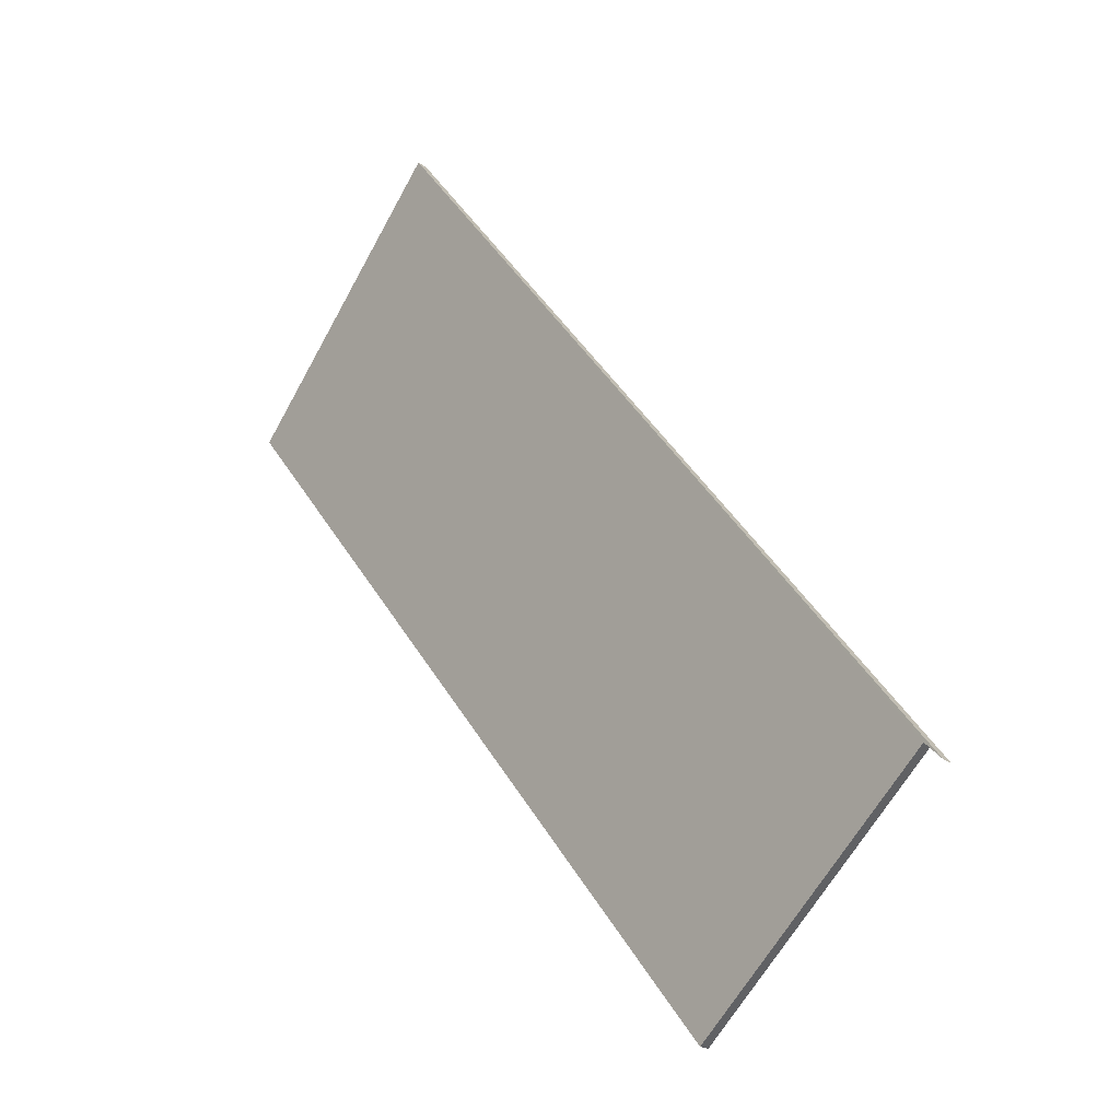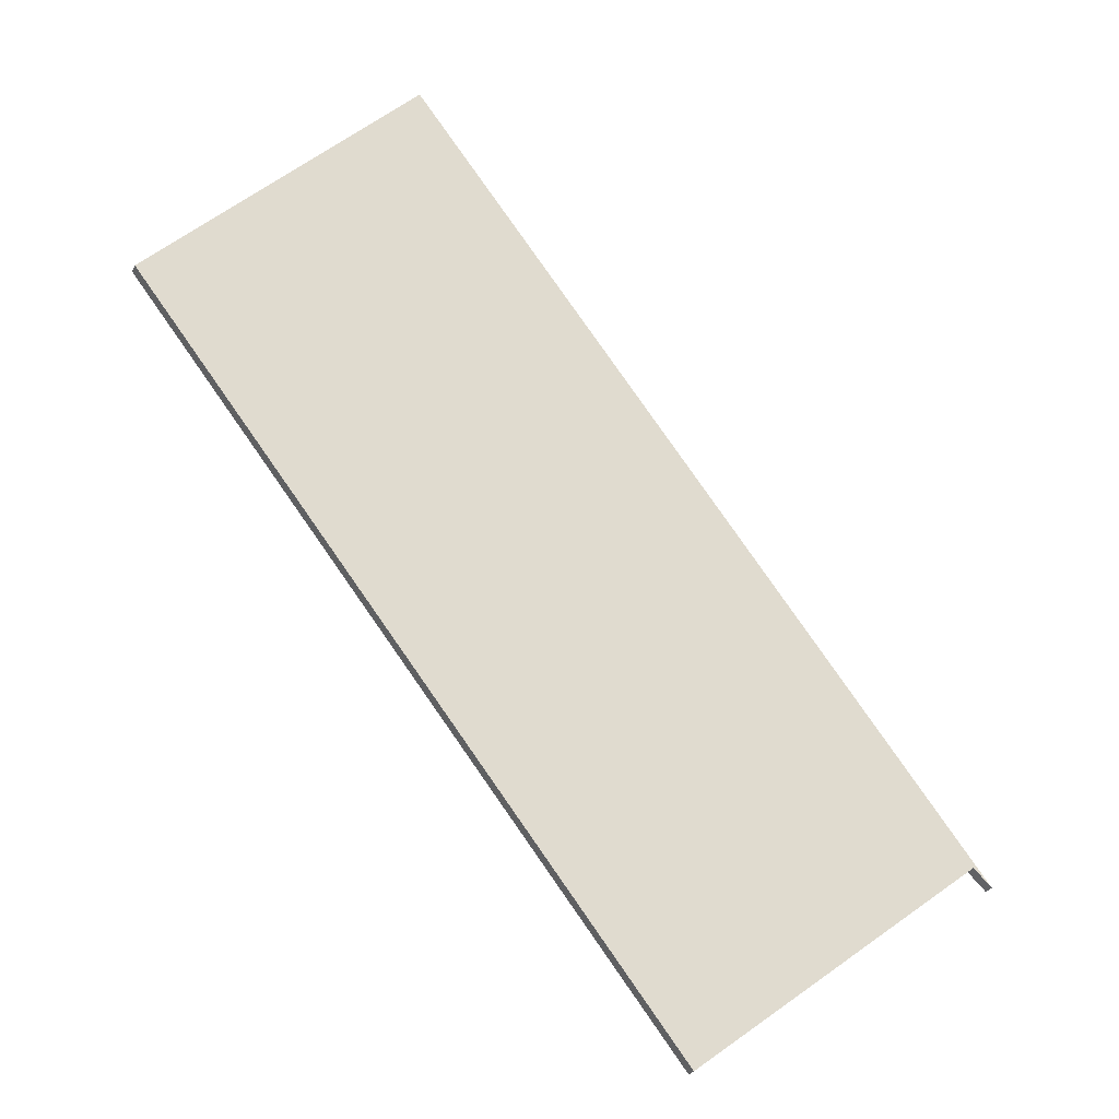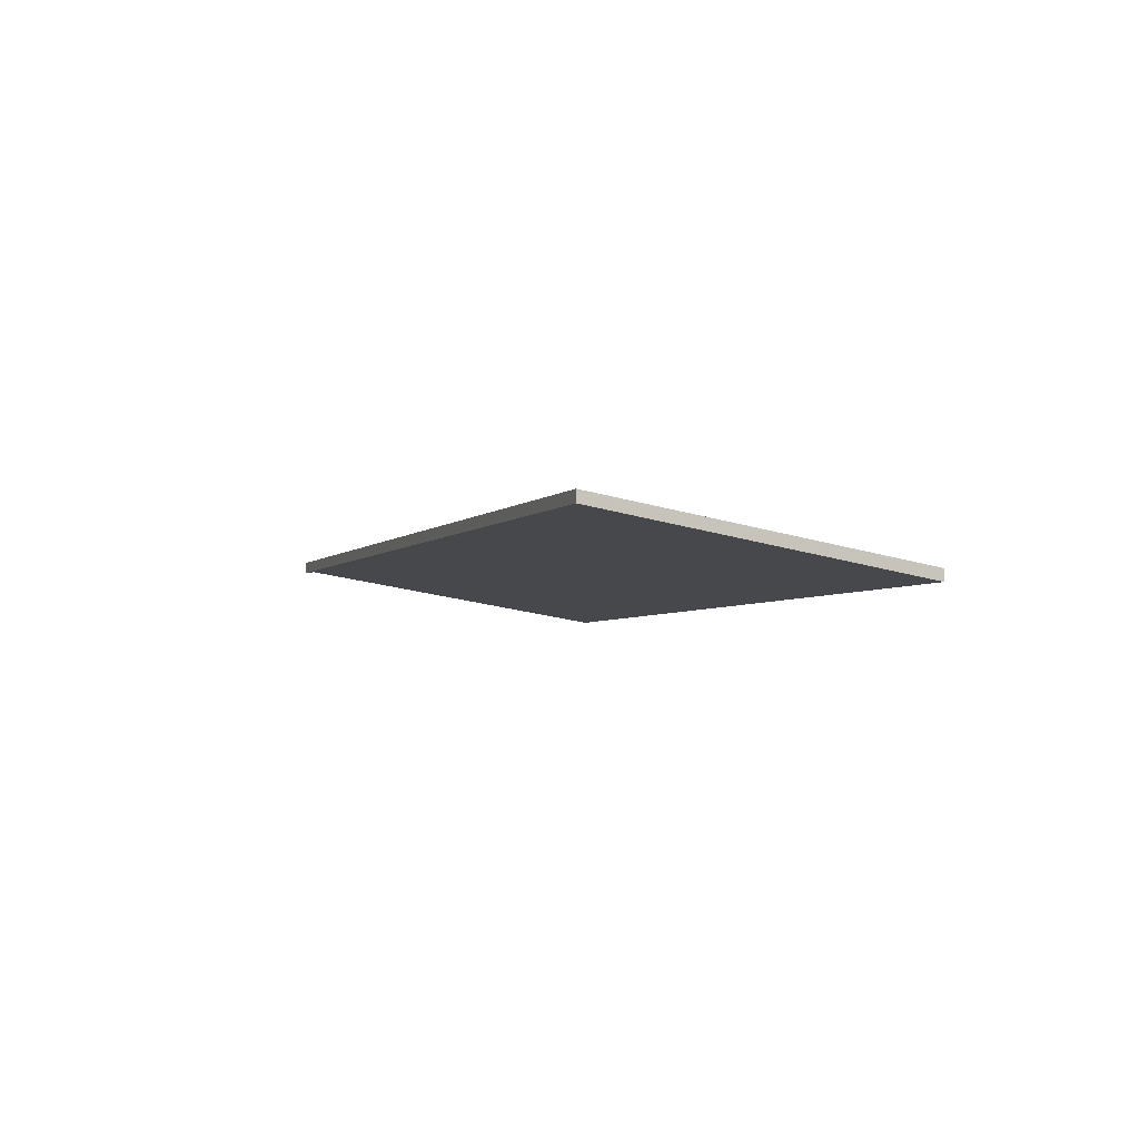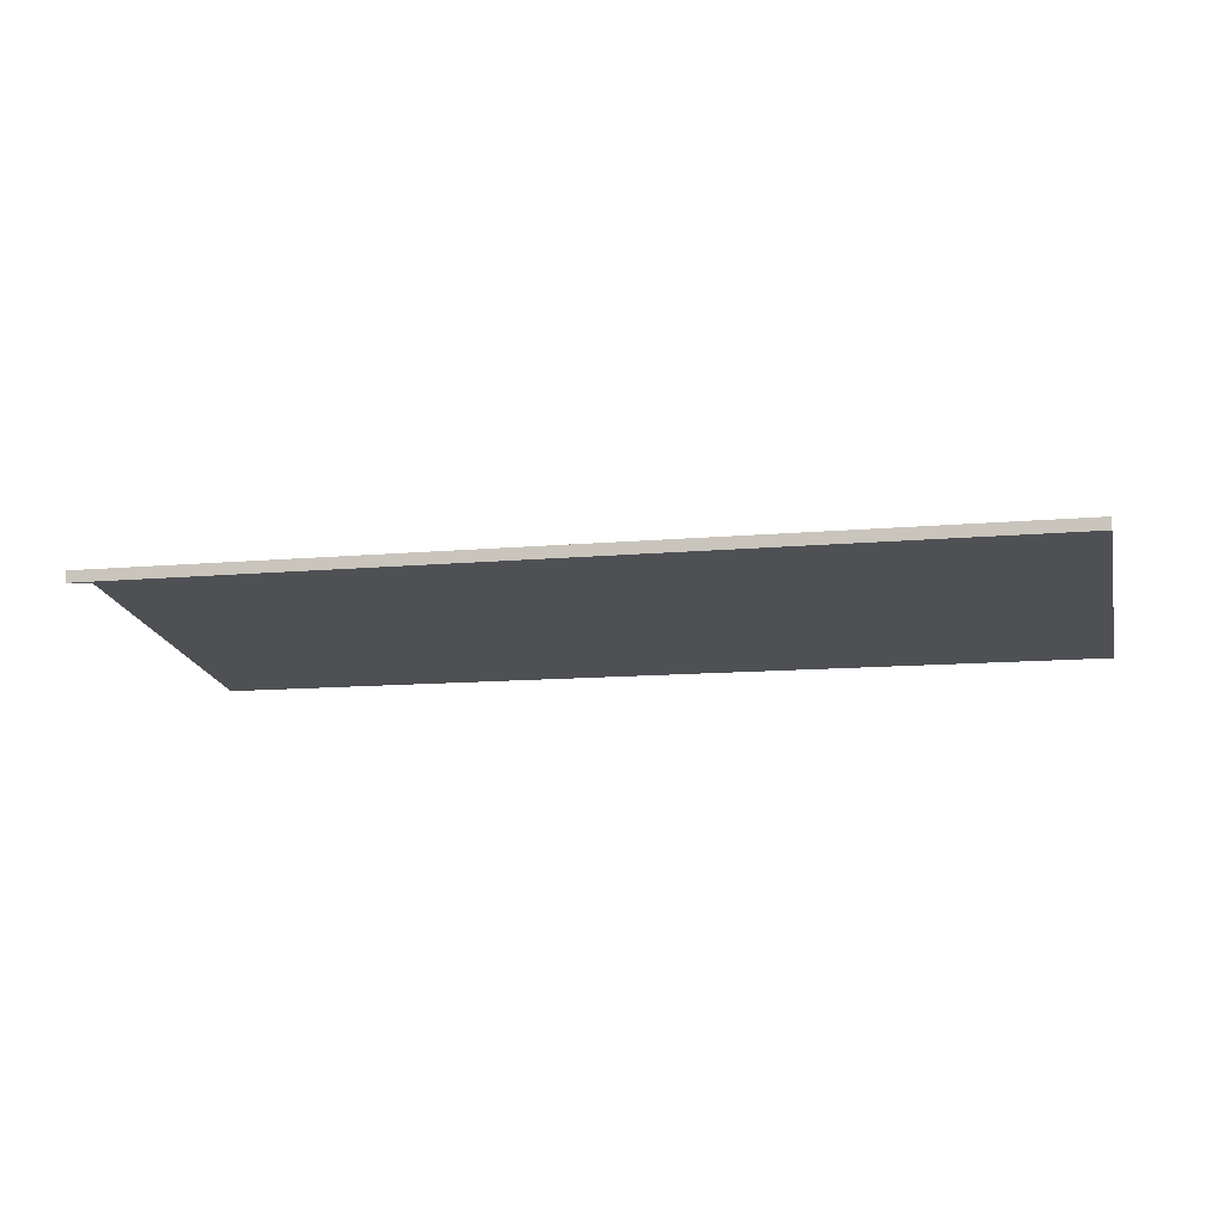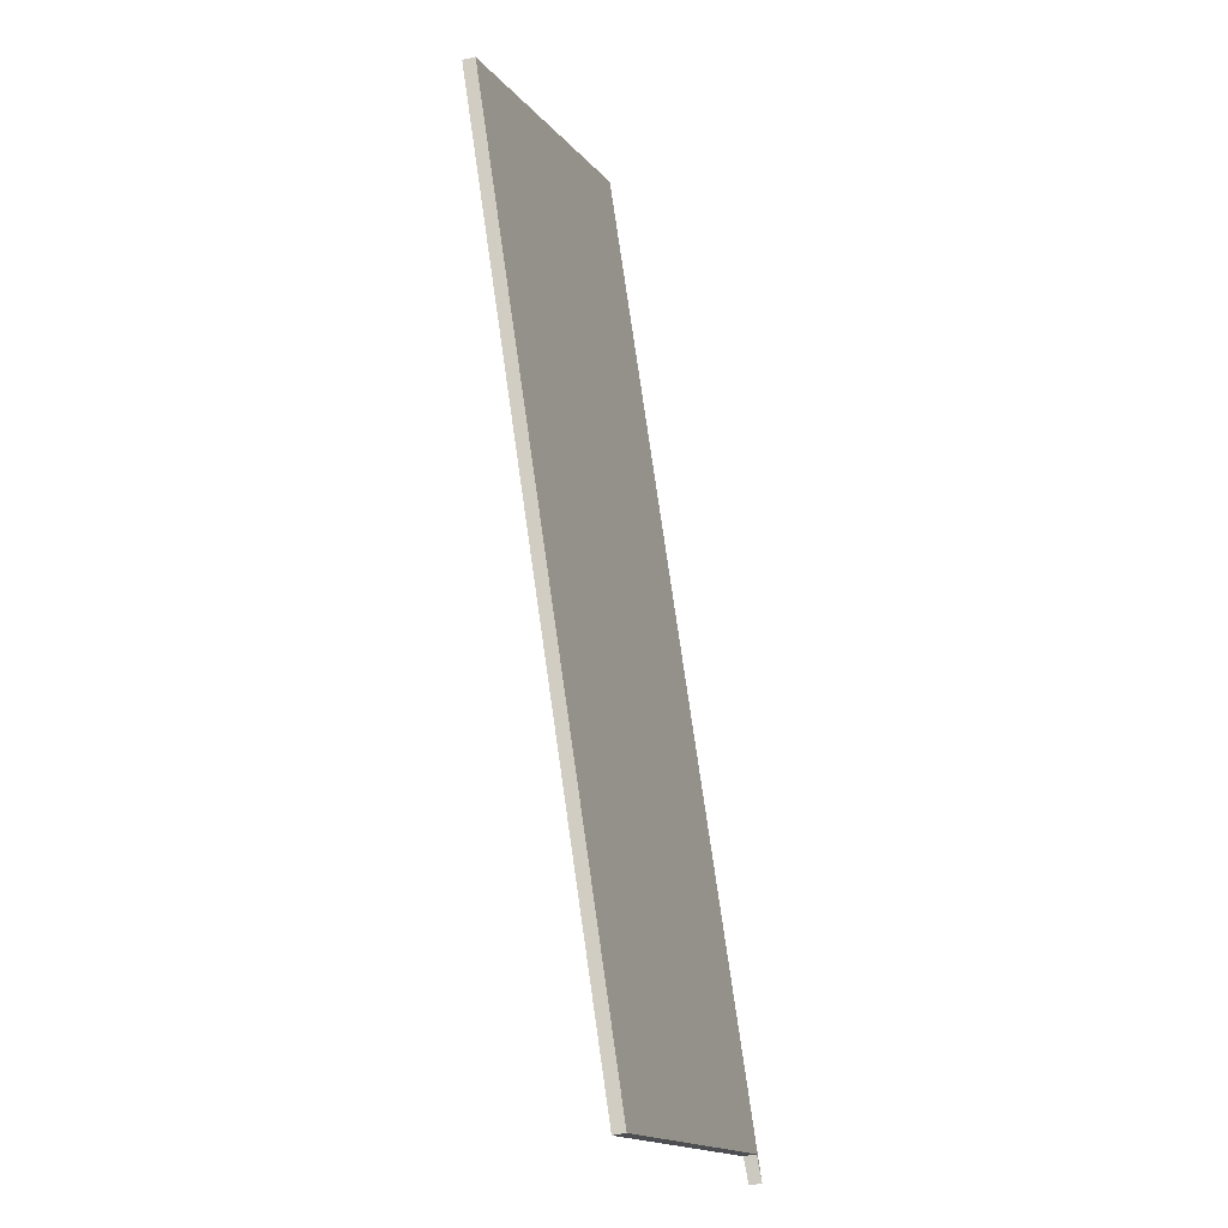
<metadata>
{"format":"obj","ext":"obj","renderer":"f3d","projection":"perspective","resolution":1024,"background":"white","views":[{"elev":-21.6,"azim":-141.3,"up":"+Z"},{"elev":-26.4,"azim":159.5,"up":"+Z"},{"elev":-3.6,"azim":18.2,"up":"+Y"},{"elev":-9.9,"azim":-38.1,"up":"+Y"},{"elev":-53.3,"azim":103.2,"up":"+Z"}]}
</metadata>
<code>
v -2.952 -0.04271 4.23
v -2.95 -0.04279 4.233
v -2.95 -0.04468 4.233
v -2.952 -0.0446 4.23
v -2.95 -0.04279 4.233
v -2.907 -0.05152 4.2
v -2.907 -0.0534 4.2
v -2.95 -0.04468 4.233
v -2.907 -0.05152 4.2
v -2.818 -0.05152 4.315
v -2.818 -0.0534 4.315
v -2.907 -0.0534 4.2
v -2.859 -0.04263 4.351
v -2.952 -0.04271 4.23
v -2.952 -0.0446 4.23
v -2.859 -0.04451 4.351
v -2.818 -0.05152 4.315
v -2.859 -0.04263 4.351
v -2.859 -0.04451 4.351
v -2.818 -0.0534 4.315
v -2.95 -0.04279 4.233
v -2.952 -0.04271 4.23
v -2.859 -0.04263 4.351
v -2.907 -0.05152 4.2
v -2.818 -0.05152 4.315
v -2.859 -0.04451 4.351
v -2.952 -0.0446 4.23
v -2.95 -0.04468 4.233
v -2.818 -0.0534 4.315
v -2.907 -0.0534 4.2
f 1 2 3
f 1 3 4
f 5 6 7
f 5 7 8
f 9 10 11
f 9 11 12
f 13 14 15
f 13 15 16
f 17 18 19
f 17 19 20
f 21 22 23
f 24 21 25
f 25 21 23
f 26 27 28
f 29 26 28
f 29 28 30

</code>
